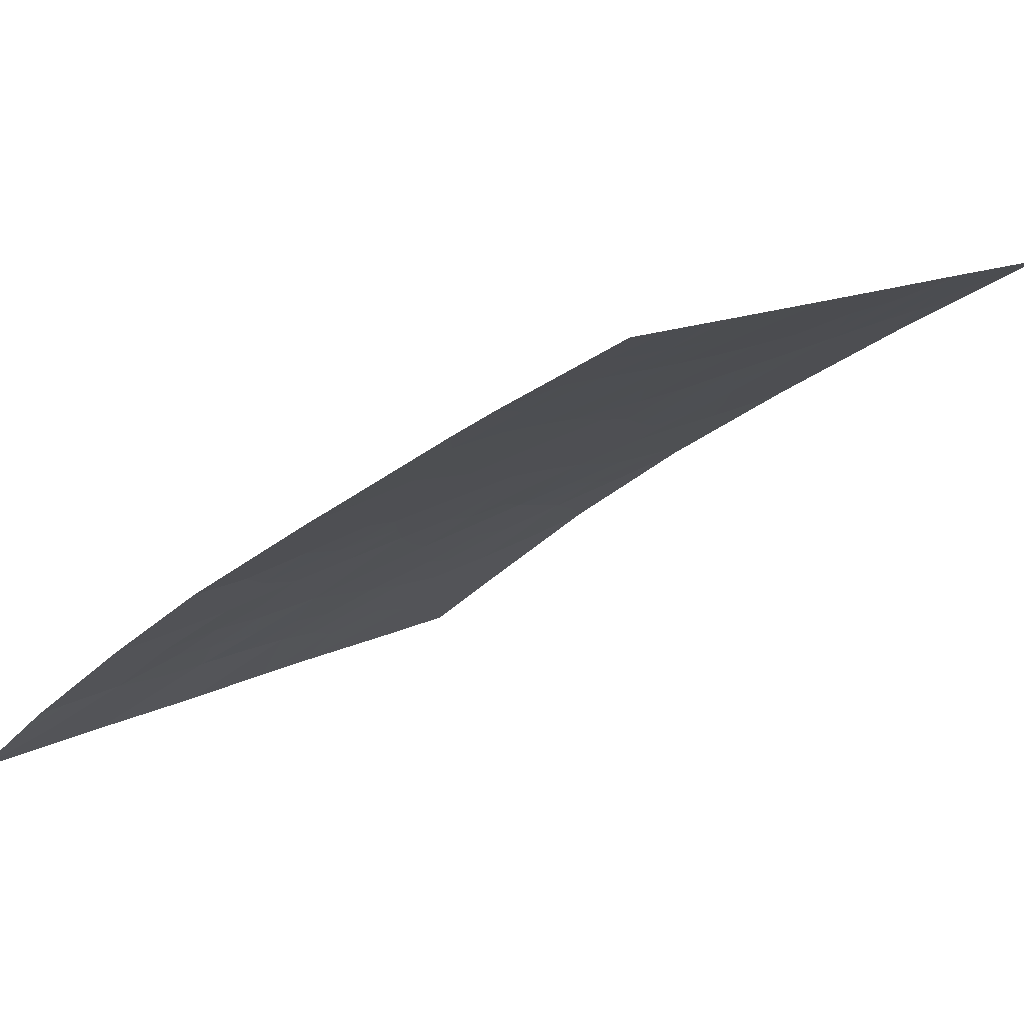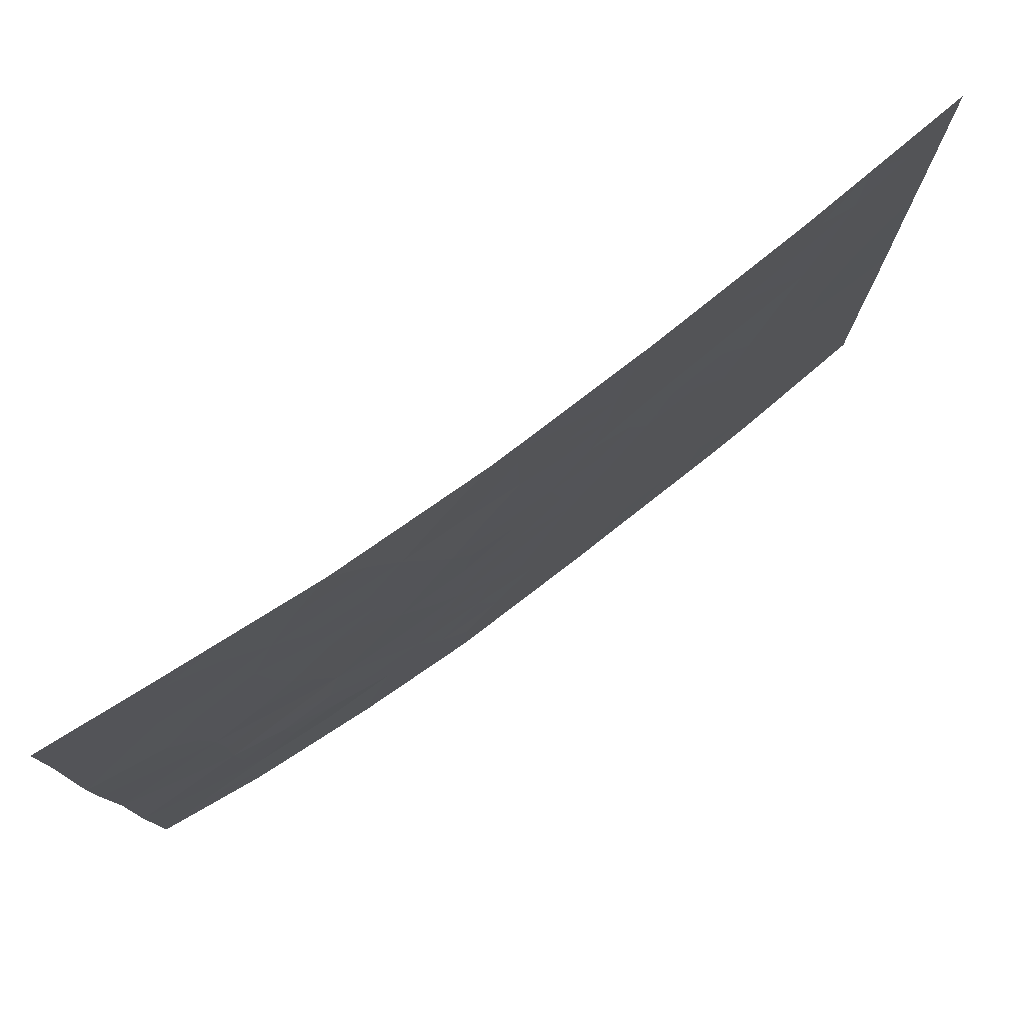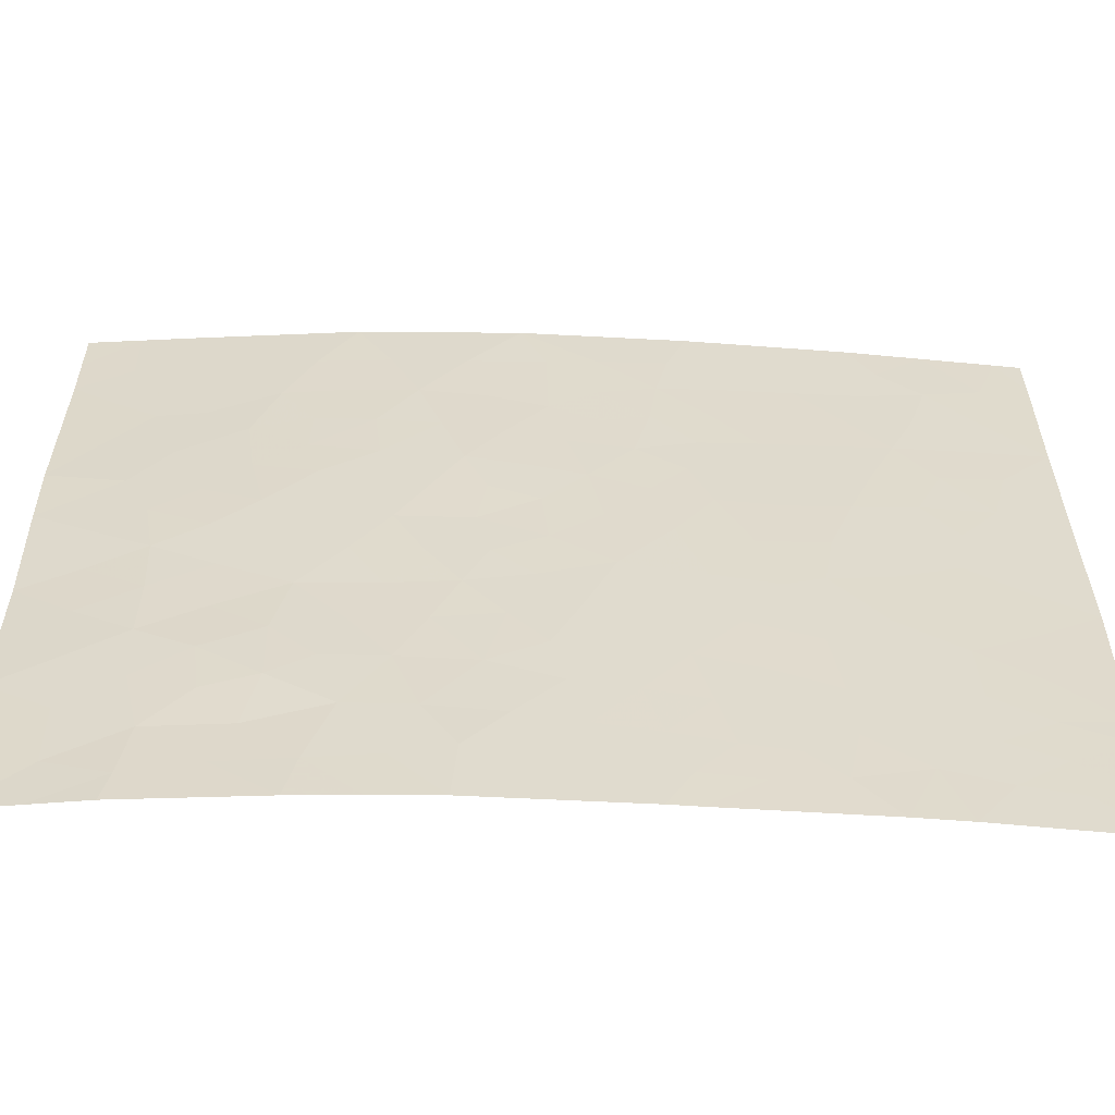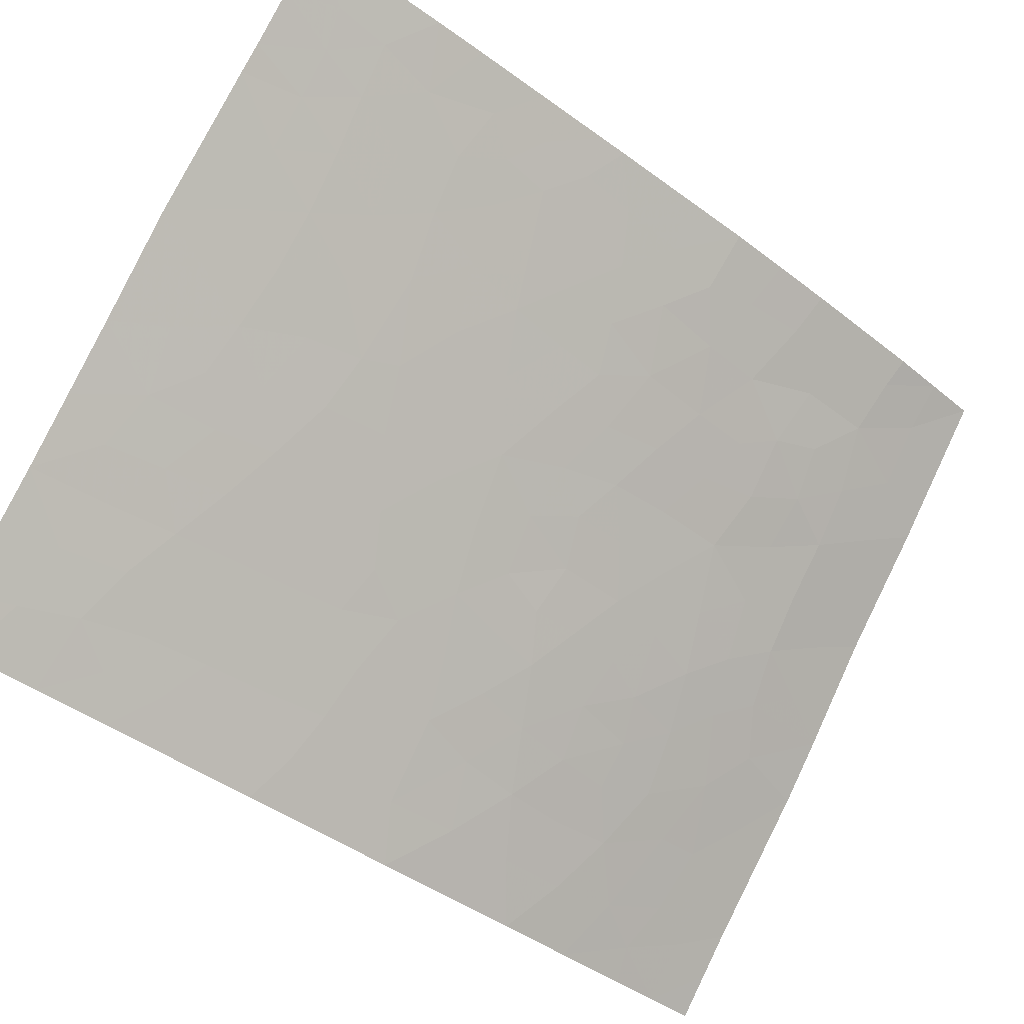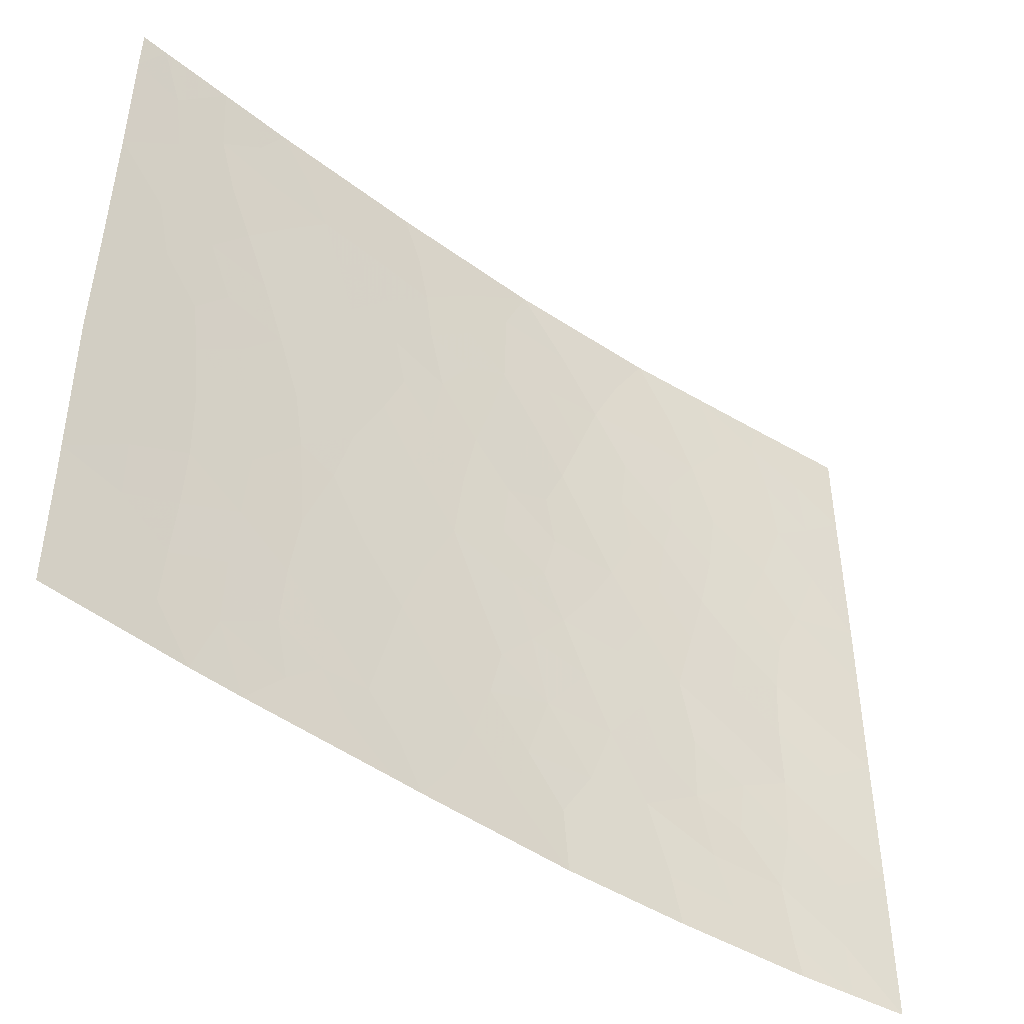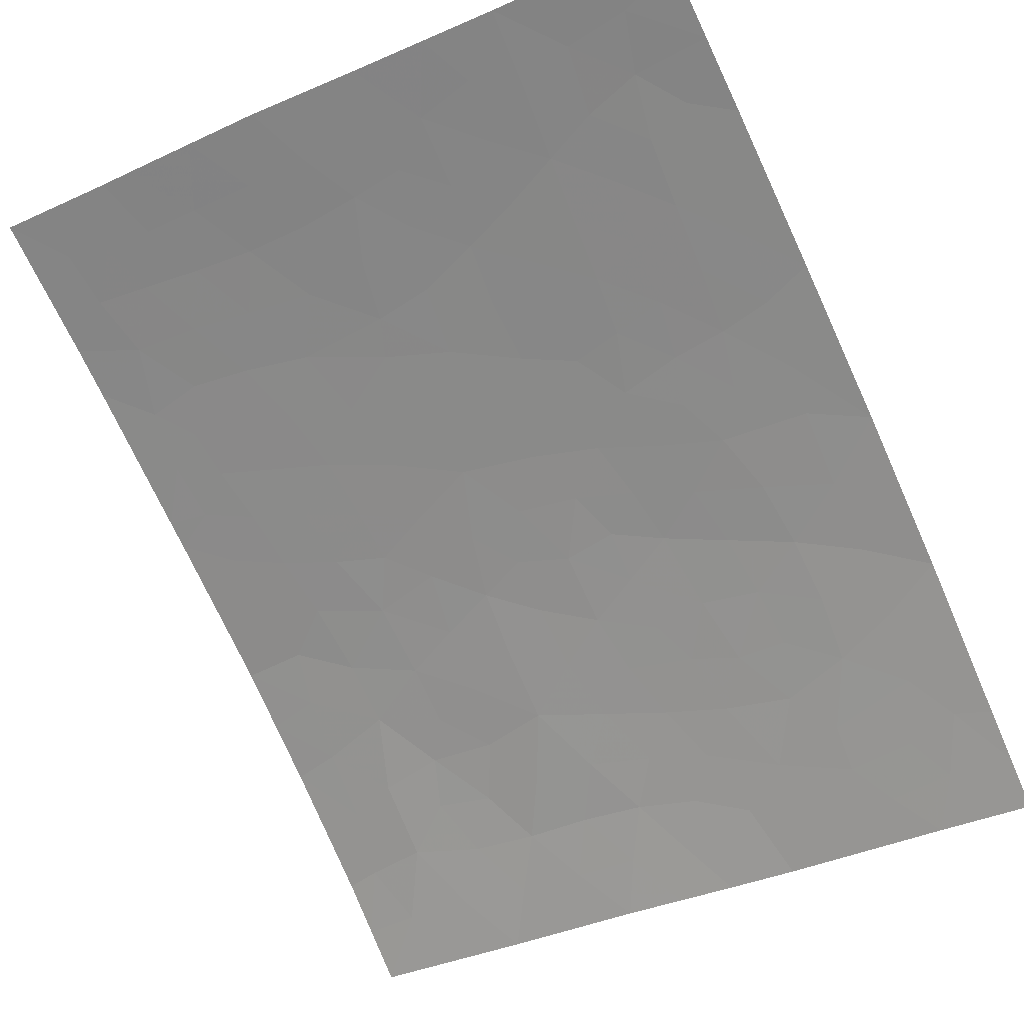
<metadata>
{"format":"obj","ext":"obj","renderer":"f3d","projection":"perspective","resolution":1024,"background":"white","views":[{"elev":11.9,"azim":36.8,"up":"+Z"},{"elev":77.8,"azim":-68.6,"up":"+Y"},{"elev":-57.5,"azim":-34.2,"up":"+Y"},{"elev":79.6,"azim":-153.7,"up":"+Z"},{"elev":-45.9,"azim":108.9,"up":"+Y"},{"elev":-39.2,"azim":119.3,"up":"+Z"}]}
</metadata>
<code>
v -27.87 50 31.75
v -25.77 50 33.31
v -21.99 38 35.68
v -23.2 41.37 34.98
v -24.22 42.77 34.34
v -25.08 44.41 33.78
v -16.6 44.73 38.72
v -19.13 50 37.37
v -29.23 50 30.72
v -29.22 48.49 30.72
v -29.26 45.84 30.72
v -24.93 40.96 33.86
v -21.18 45.15 36.21
v -29.24 44.72 30.72
v -29.18 42.82 30.72
v -17.46 41.17 38.27
v -16.6 40.42 38.72
v -16.61 39.92 38.72
v -26.11 42.72 33.05
v -16.64 47.18 38.72
v -27.5 39.5 32.02
v -22.75 45.68 35.27
v -21.38 50 36.09
v -22.15 46.5 35.63
v -19.88 40.62 36.94
v -18.2 39.7 37.87
v -21.61 41.2 35.94
v -21.82 48.38 35.83
v -24.29 46.06 34.33
v -17.03 50 38.51
v -16.65 50 38.72
v -16.64 49.23 38.72
v -21.58 38 35.92
v -19.98 38.72 36.87
v -26.64 44.86 32.71
v -18.17 48.78 37.91
v -18.76 47.01 37.58
v -20.52 46.87 36.58
v -24.22 38 34.33
v -26.95 46.96 32.47
v -16.56 42.86 38.73
v -28.11 47.48 31.58
v -27.81 43.74 31.84
v -25.92 38 33.18
v -29.19 40.59 30.72
v -27.77 41.67 31.85
v -27.72 38 31.87
v -29.15 38 30.72
v -20.46 43.01 36.63
v -19.46 45.19 37.2
v -18.68 38 37.61
v -19.42 38 37.19
v -16.62 38 38.72
v -23.63 50 34.74
v -22.75 39.61 35.24
v -18.32 41.71 37.82
v -24.91 48.06 33.91
v -24.1 44.4 34.42
v -19.98 48.52 36.88
v -26.2 46.43 33.01
v -18.2 43.79 37.88
v -22.41 43.36 35.48
v -23.24 47.66 34.97
v -26.62 48.05 32.69
v -24.68 43.55 34.04
v -23.91 43.55 34.54
v -18.08 50 37.94
v -18.78 49.32 37.57
v -29.23 49.25 30.72
v -28.55 50 31.23
v -27.98 48.56 31.67
v -28.64 47.93 31.17
v -29.24 47.17 30.72
v -28.65 46.74 31.17
v -27.78 46.35 31.85
v -28.28 45.55 31.48
v -29.21 43.77 30.72
v -28.53 44.23 31.27
v -28.49 43.25 31.28
v -26.32 41.65 32.92
v -27.07 41.21 32.38
v -27 42.2 32.41
v -21.49 45.99 36.03
v -21.97 45.38 35.74
v -25.55 43.6 33.45
v -25.1 42.71 33.74
v -25.46 41.83 33.49
v -25.75 40.99 33.31
v -24.56 41.87 34.11
v -19.03 40.14 37.41
v -19.12 41.19 37.37
v -18.27 40.68 37.84
v -18.09 44.66 37.94
v -17.56 45.38 38.23
v -20.85 38.61 36.36
v -21.16 39.32 36.19
v -20.47 39.22 36.59
v -27.94 44.72 31.73
v -18.58 45.34 37.68
v -19.12 46.12 37.39
v -18.22 46.23 37.88
v -19.98 46.04 36.89
v -19.66 46.93 37.07
v -27.17 48.92 32.28
v -26.82 50 32.53
v -26.24 49.05 32.97
v -19.04 48.59 37.42
v -18.42 47.86 37.77
v -19.36 47.77 37.24
v -20.26 47.71 36.72
v -25.07 38 33.76
v -25.77 38.76 33.28
v -24.9 38.85 33.88
v -27.38 45.23 32.16
v -26.83 45.87 32.56
v -16.58 43.8 38.73
v -17.41 43.29 38.29
v -23.02 46.65 35.11
v -22.59 47.29 35.36
v -26.96 40.29 32.45
v -27.72 40.62 31.88
v -23.69 42.01 34.67
v -27.62 38.54 31.94
v -28.44 38 31.3
v -28.39 38.88 31.33
v -29.17 39.29 30.72
v -28.41 40 31.32
v -26.82 38 32.53
v -26.71 38.72 32.6
v -20.5 38 36.55
v -17.35 49.04 38.35
v -16.64 48.21 38.72
v -17.48 48.01 38.28
v -16.61 38.96 38.72
v -17.35 38.71 38.32
v -17.47 39.41 38.26
v -17.65 38 38.16
v -18.15 38.81 37.9
v -19.63 49.28 37.09
v -26.46 39.52 32.78
v -19.01 39.04 37.42
v -20.65 49.25 36.51
v -20.26 50 36.73
v -26.02 45.66 33.14
v -25.45 45.33 33.53
v -25.88 44.58 33.23
v -23.98 45.26 34.51
v -24.68 45.25 34.06
v -17.79 47.1 38.1
v -25.41 47.17 33.56
v -24.6 47.05 34.12
v -19.1 43.39 37.38
v -18.3 42.76 37.83
v -19.22 42.31 37.32
v -22.46 41.31 35.43
v -22.84 42.23 35.2
v -21.94 42.23 35.75
v -17.36 46.35 38.34
v -17.48 40.24 38.26
v -16.58 41.64 38.73
v -20.33 45.11 36.7
v -20.81 46 36.42
v -20.04 41.74 36.86
v -27.51 47.51 32.04
v -23.11 38 35.01
v -23.39 38.84 34.85
v -22.46 38.76 35.41
v -23.52 45.9 34.8
v -23.32 44.97 34.92
v -29.19 41.7 30.72
v -28.48 42.21 31.29
v -28.47 41.12 31.29
v -19.81 39.64 36.98
v -21.65 38.68 35.89
v -16.62 45.95 38.72
v -22.51 50 35.42
v -21.66 49.22 35.93
v -22.6 49.16 35.36
v -20.98 42.05 36.32
v -21.34 43.16 36.11
v -21.93 47.5 35.77
v -22.59 48.17 35.37
v -20.92 48.47 36.34
v -20.74 40.97 36.45
v -23.93 40.89 34.51
v -21.93 39.48 35.73
v -23.61 39.76 34.72
v -23.01 40.52 35.09
v -24.59 39.88 34.09
v -24.16 39.03 34.38
v -25.46 39.92 33.5
v -23.36 42.99 34.88
v -27.76 42.71 31.87
v -25.3 49.05 33.64
v -25.77 48.11 33.3
v -26.3 40.56 32.93
v -23.23 43.97 34.97
v -24.7 50 34.03
v -24.32 49.03 34.29
v -21.71 44.29 35.9
v -20.73 44.07 36.48
v -22.19 40.39 35.58
v -21.38 40.23 36.07
v -21.32 46.79 36.12
v -22.55 44.6 35.39
v -23.28 49.07 34.95
v -27.02 43.23 32.4
v -26.18 47.24 33.02
v -21.13 47.64 36.23
v -18.87 44.41 37.52
v -19.79 44.18 37.02
v -20.57 40 36.53
v -27.19 44.26 32.3
v -26.39 43.85 32.87
v -23.8 46.86 34.63
v -24.04 47.95 34.46
v -17.45 42.23 38.27
v -17.39 44.33 38.31
v -28.53 48.98 31.24
v -19.92 43.23 36.94
v -27.76 49.41 31.83
v -25.32 46.22 33.63
f 65 58 66
f 67 131 36
f 69 70 219
f 10 219 72
f 73 72 74
f 75 76 74
f 77 78 79
f 136 159 18
f 80 81 82
f 24 83 84
f 85 65 86
f 80 87 88
f 86 89 87
f 90 91 92
f 7 218 94
f 30 31 32
f 95 96 97
f 78 14 98
f 99 100 101
f 100 102 103
f 104 105 106
f 107 108 109
f 103 110 109
f 111 112 113
f 114 75 115
f 116 117 218
f 24 118 119
f 120 121 81
f 122 185 89
f 123 124 125
f 126 127 125
f 128 123 129
f 33 95 130
f 132 133 131
f 134 135 136
f 137 138 135
f 139 68 107
f 52 34 141
f 112 129 140
f 139 142 143
f 144 145 146
f 147 58 148
f 108 133 149
f 222 150 151
f 152 153 154
f 155 156 157
f 101 149 158
f 159 92 16
f 41 160 217
f 102 161 162
f 154 91 163
f 104 164 71
f 165 166 167
f 168 169 147
f 170 171 172
f 141 173 90
f 127 172 121
f 175 94 158
f 176 177 178
f 179 157 180
f 181 119 182
f 115 60 144
f 177 142 183
f 163 184 179
f 174 167 186
f 187 185 188
f 189 190 113
f 122 192 156
f 193 171 79
f 106 194 195
f 120 196 140
f 191 196 88
f 66 197 192
f 136 26 159
f 198 199 194
f 180 200 201
f 202 188 155
f 202 203 186
f 162 83 204
f 166 190 187
f 169 205 197
f 206 178 182
f 82 193 207
f 150 208 195
f 183 110 209
f 209 204 181
f 222 148 145
f 93 210 99
f 211 210 152
f 97 212 173
f 161 211 201
f 203 184 212
f 98 114 213
f 205 84 200
f 146 85 214
f 215 118 168
f 214 207 213
f 216 215 151
f 5 65 66
f 65 6 58
f 8 67 68
f 67 30 131
f 68 67 36
f 10 69 219
f 69 9 70
f 221 70 1
f 72 71 42
f 11 73 74
f 73 10 72
f 74 72 42
f 42 75 74
f 74 76 11
f 15 77 79
f 77 14 78
f 79 78 43
f 19 80 82
f 80 196 81
f 82 81 46
f 22 24 84
f 84 83 13
f 19 85 86
f 85 6 65
f 86 65 5
f 196 80 88
f 80 19 87
f 88 87 12
f 19 86 87
f 86 5 89
f 87 89 12
f 26 90 92
f 90 25 91
f 92 91 56
f 218 61 93
f 34 95 97
f 95 33 174
f 43 78 98
f 98 14 76
f 94 99 101
f 99 50 100
f 101 100 37
f 37 100 103
f 100 50 102
f 103 102 38
f 64 104 106
f 104 221 105
f 106 105 2
f 59 107 109
f 107 36 108
f 109 108 37
f 37 103 109
f 103 38 110
f 109 110 59
f 39 111 113
f 111 44 112
f 113 112 191
f 35 114 115
f 114 76 75
f 115 75 40
f 7 116 218
f 116 41 117
f 218 117 61
f 24 22 118
f 119 118 63
f 196 120 81
f 120 21 121
f 81 121 46
f 5 122 89
f 122 4 185
f 89 185 12
f 21 123 125
f 123 47 124
f 125 124 48
f 48 126 125
f 126 45 127
f 125 127 21
f 44 128 129
f 128 47 123
f 129 123 21
f 130 95 34
f 32 131 30
f 32 132 131
f 132 20 133
f 131 133 36
f 18 134 136
f 134 53 135
f 53 137 135
f 137 51 138
f 59 139 107
f 139 8 68
f 107 68 36
f 52 141 51
f 191 112 140
f 112 44 129
f 140 129 21
f 141 138 51
f 8 139 143
f 139 59 142
f 143 142 23
f 35 144 146
f 146 145 6
f 29 147 148
f 148 58 6
f 37 108 149
f 108 36 133
f 149 133 20
f 29 222 151
f 151 150 57
f 152 61 153
f 154 153 56
f 27 155 157
f 155 4 156
f 157 156 62
f 94 101 158
f 101 37 149
f 158 149 20
f 159 26 92
f 160 17 16
f 38 102 162
f 102 50 161
f 162 161 13
f 61 117 153
f 117 41 217
f 153 217 56
f 154 56 91
f 163 91 25
f 104 64 164
f 71 164 42
f 3 165 167
f 165 39 166
f 167 166 55
f 29 168 147
f 168 22 169
f 147 169 58
f 40 75 164
f 164 75 42
f 45 170 172
f 170 15 171
f 172 171 46
f 26 138 141
f 141 34 173
f 90 173 25
f 95 174 96
f 174 33 3
f 21 127 121
f 127 45 172
f 121 172 46
f 20 175 158
f 175 7 94
f 54 176 178
f 176 23 177
f 178 177 28
f 14 11 76
f 179 27 157
f 180 157 62
f 28 181 182
f 181 24 119
f 182 119 63
f 35 115 144
f 115 40 60
f 28 177 183
f 177 23 142
f 183 142 59
f 163 25 184
f 179 184 27
f 185 189 12
f 96 174 186
f 174 3 167
f 186 167 55
f 55 187 188
f 187 189 185
f 188 185 4
f 191 189 113
f 113 190 39
f 189 191 12
f 4 122 156
f 122 5 192
f 156 192 62
f 43 193 79
f 193 46 171
f 79 171 15
f 64 106 195
f 106 2 194
f 195 194 57
f 21 120 140
f 140 196 191
f 12 191 88
f 5 66 192
f 66 58 197
f 192 197 62
f 17 18 159
f 159 16 17
f 2 198 194
f 198 54 199
f 194 199 57
f 180 62 200
f 201 200 13
f 27 202 155
f 202 55 188
f 155 188 4
f 55 202 186
f 202 27 203
f 186 203 96
f 38 162 204
f 162 13 83
f 204 83 24
f 55 166 187
f 166 39 190
f 187 190 189
f 58 169 197
f 169 22 205
f 197 205 62
f 63 206 182
f 182 178 28
f 19 82 207
f 82 46 193
f 207 193 43
f 57 150 195
f 150 60 208
f 195 208 64
f 28 183 209
f 183 59 110
f 209 110 38
f 28 209 181
f 209 38 204
f 181 204 24
f 60 222 144
f 222 29 148
f 145 148 6
f 94 93 99
f 93 61 210
f 99 210 50
f 211 50 210
f 152 210 61
f 64 40 164
f 34 97 173
f 97 96 212
f 173 212 25
f 13 161 201
f 161 50 211
f 201 211 220
f 96 203 212
f 203 27 184
f 212 184 25
f 43 98 213
f 98 76 114
f 213 114 35
f 62 205 200
f 205 22 84
f 200 84 13
f 35 146 214
f 146 6 85
f 214 85 19
f 29 215 168
f 215 63 118
f 168 118 22
f 35 214 213
f 214 19 207
f 213 207 43
f 57 216 151
f 216 63 215
f 151 215 29
f 57 199 216
f 199 54 206
f 40 64 208
f 130 34 52
f 160 16 217
f 117 217 153
f 16 92 56
f 217 16 56
f 26 141 90
f 218 93 94
f 136 135 138
f 136 138 26
f 219 71 72
f 49 179 180
f 219 70 221
f 221 1 105
f 154 220 152
f 220 154 163
f 163 49 220
f 60 40 208
f 49 163 179
f 152 220 211
f 201 220 49
f 71 221 104
f 219 221 71
f 222 60 150
f 206 54 178
f 222 145 144
f 49 180 201
f 199 206 216
f 216 206 63

</code>
